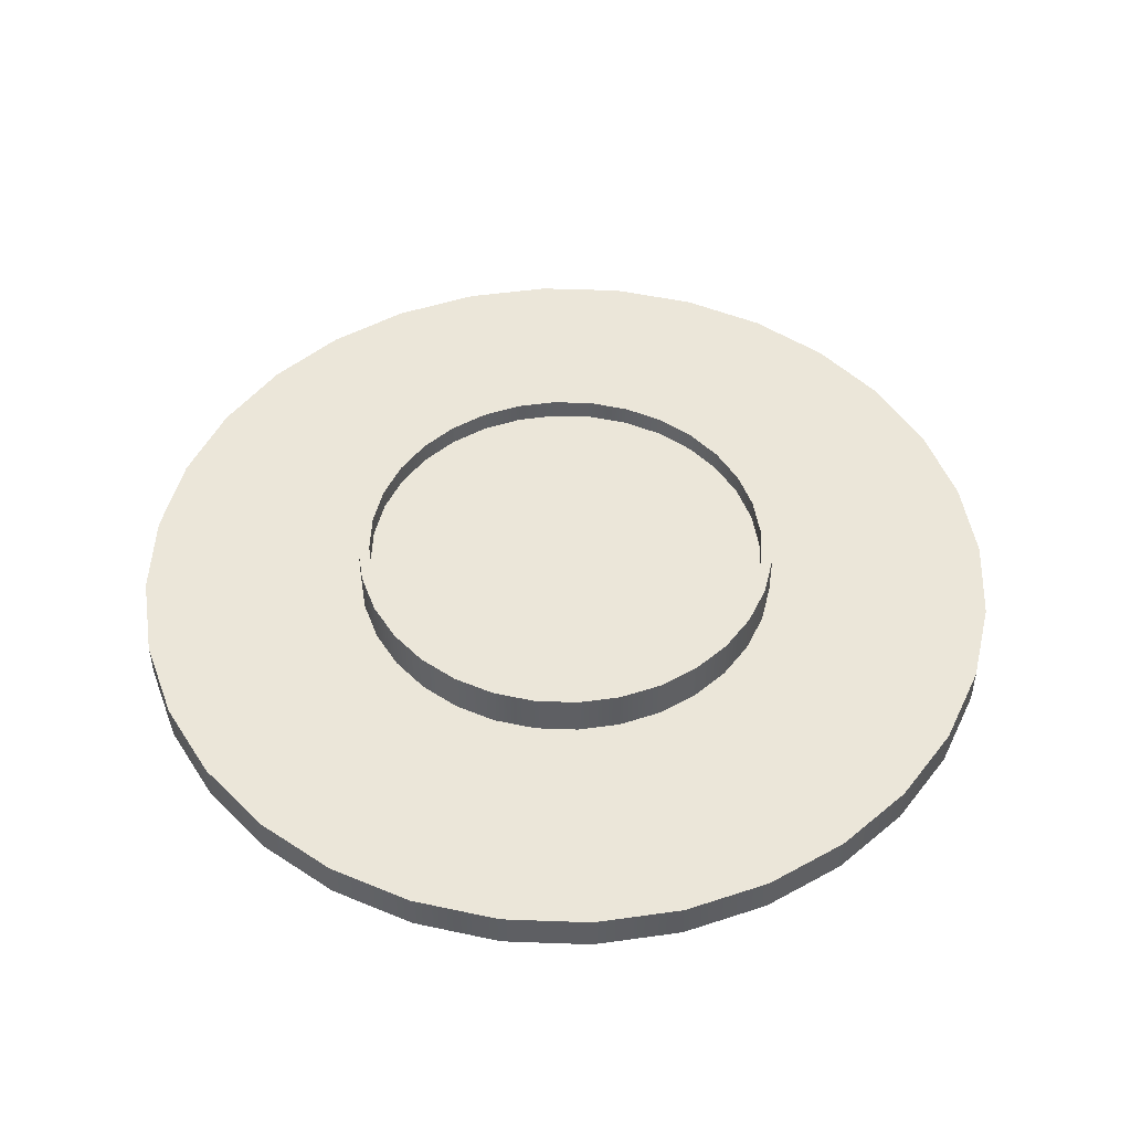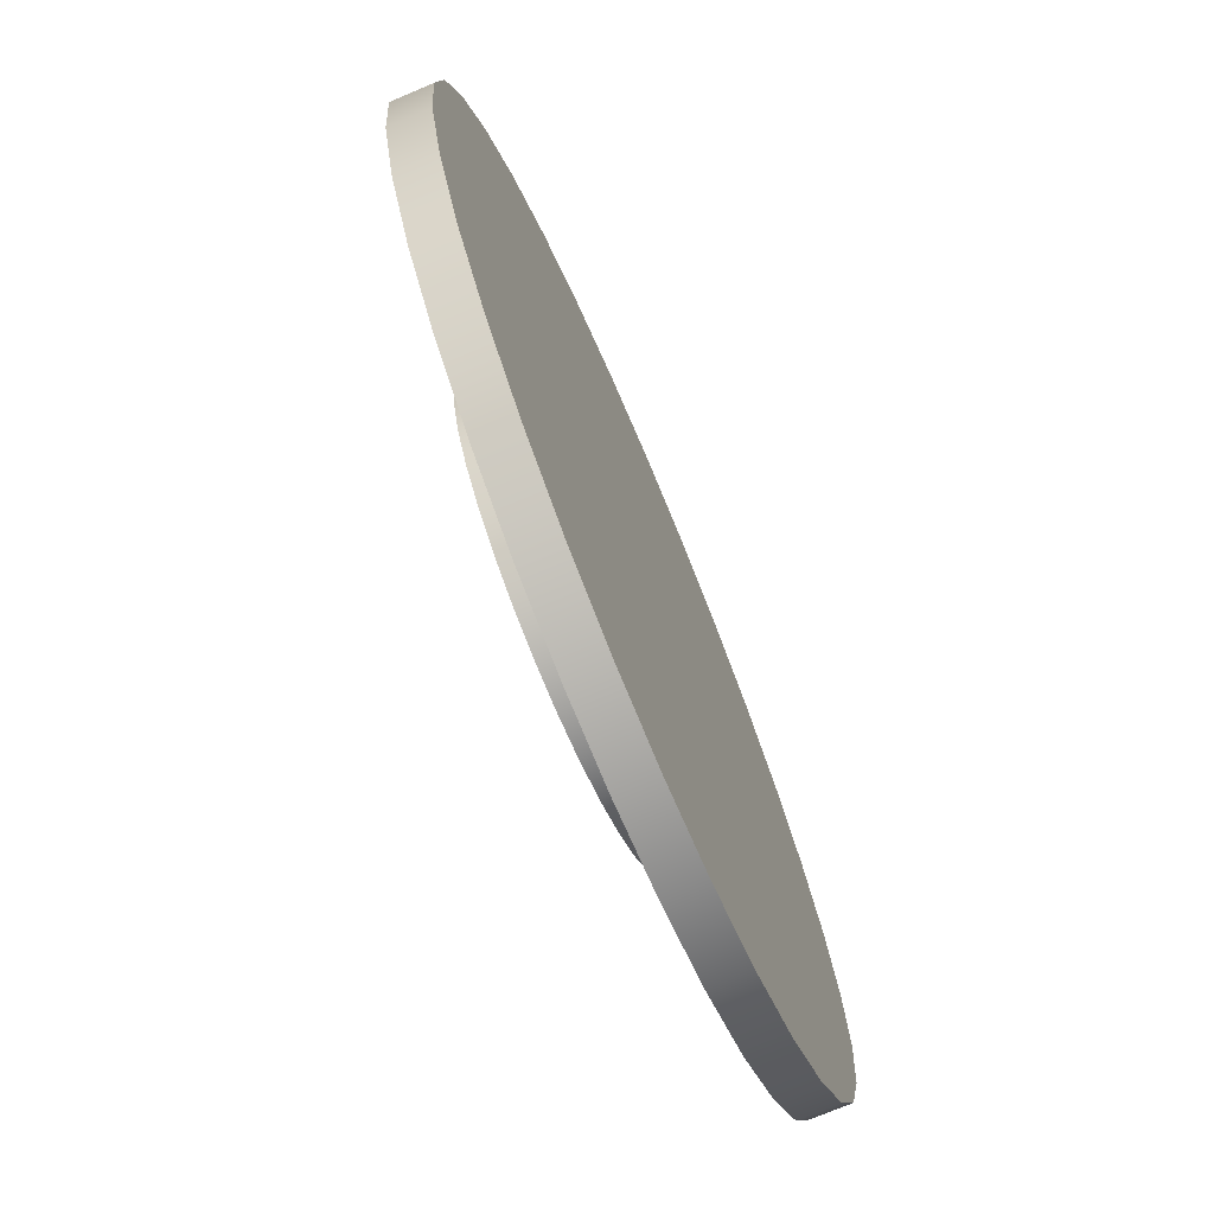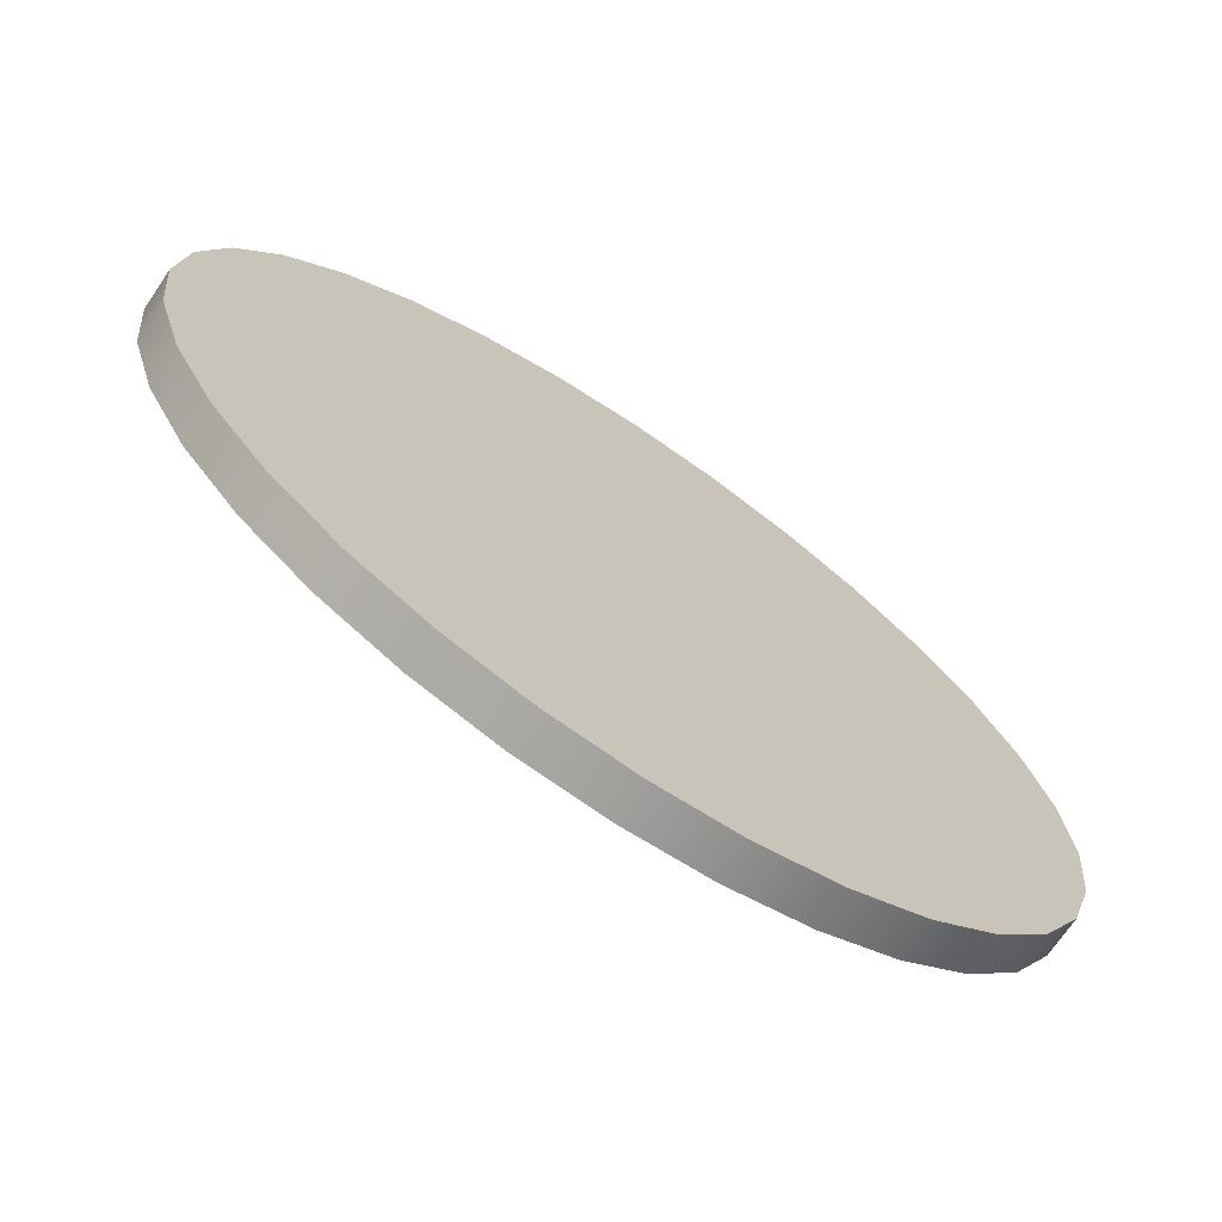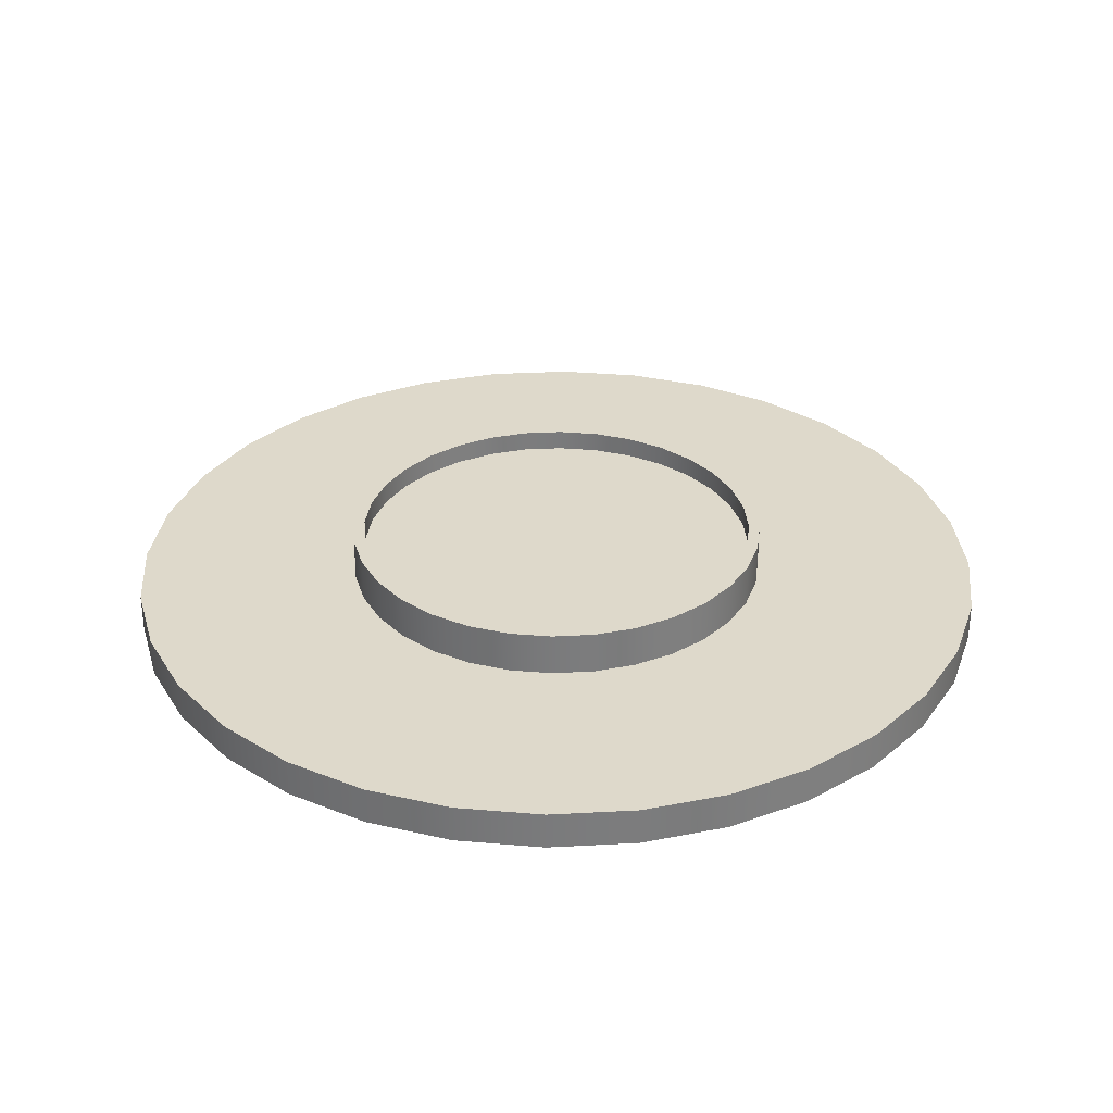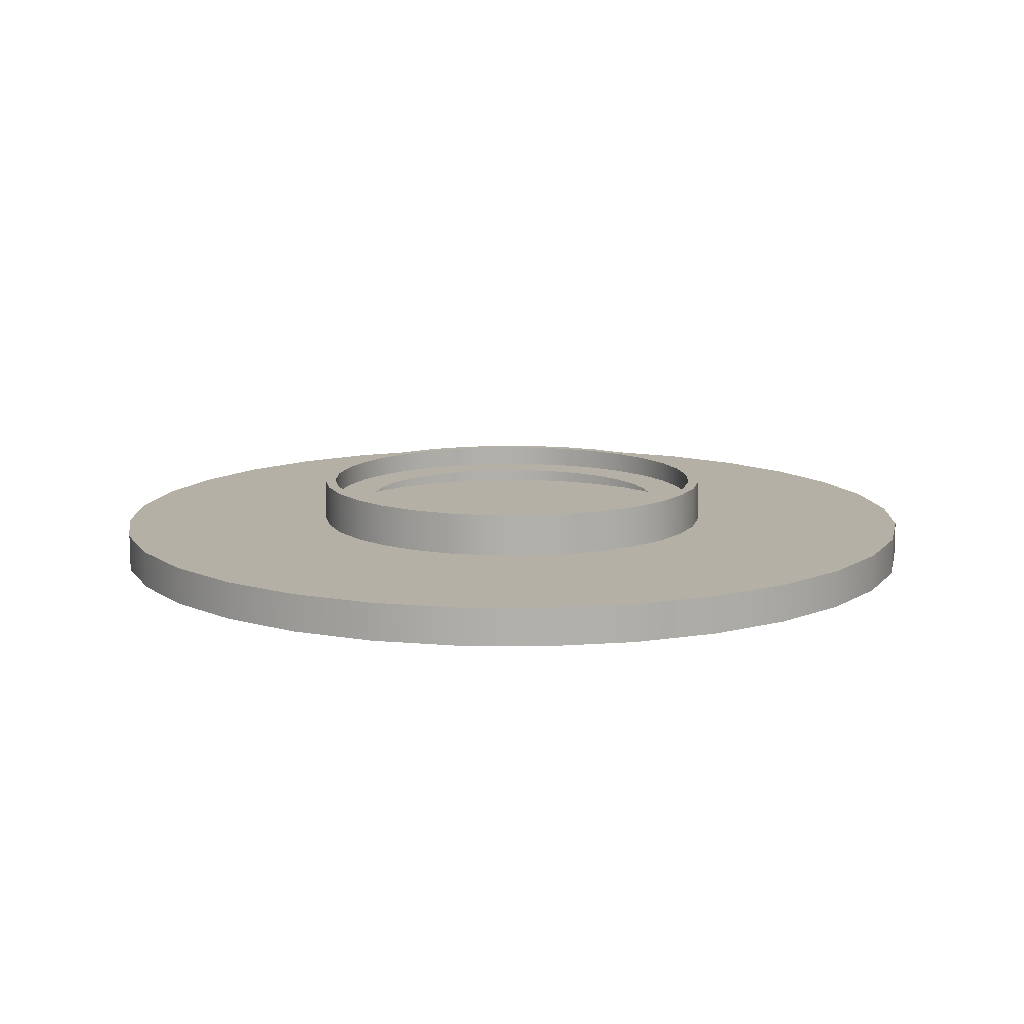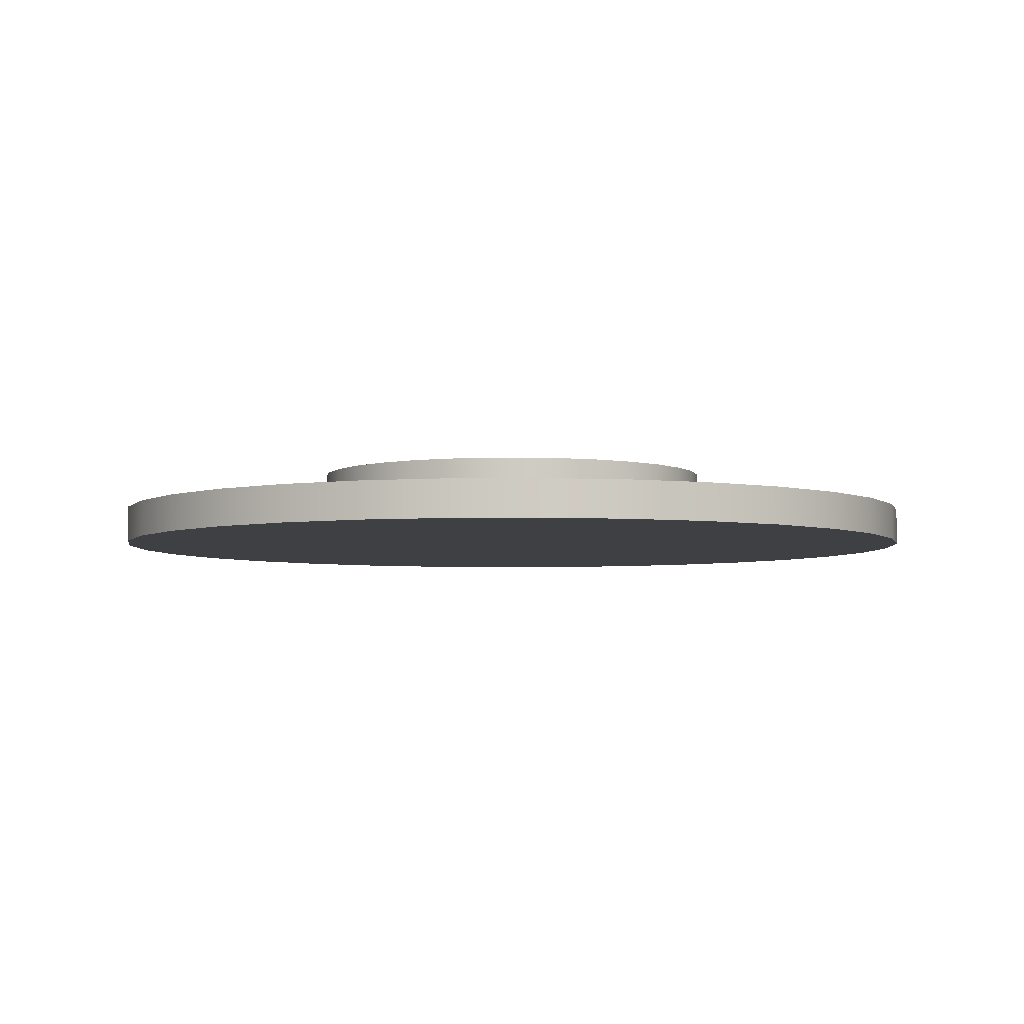
<metadata>
{"format":"obj","ext":"obj","renderer":"f3d","projection":"perspective","resolution":1024,"background":"white","views":[{"elev":48.5,"azim":86.7,"up":"+Z"},{"elev":-73.1,"azim":112.8,"up":"+Y"},{"elev":-71.0,"azim":146.0,"up":"+Y"},{"elev":31.7,"azim":-145.0,"up":"+Z"},{"elev":11.7,"azim":18.0,"up":"+Z"},{"elev":-4.6,"azim":120.5,"up":"+Z"}]}
</metadata>
<code>
o stand_Cylinder.001
v 0 1 -0
v 0 1 0.08611
v 0.1951 0.9808 -0
v 0.1951 0.9808 0.08611
v 0.3827 0.9239 -0
v 0.3827 0.9239 0.08611
v 0.5556 0.8315 -0
v 0.5556 0.8315 0.08611
v 0.7071 0.7071 -0
v 0.7071 0.7071 0.08611
v 0.8315 0.5556 -0
v 0.8315 0.5556 0.08611
v 0.9239 0.3827 -0
v 0.9239 0.3827 0.08611
v 0.9808 0.1951 -0
v 0.9808 0.1951 0.08611
v 1 -0 -0
v 1 -0 0.08611
v 0.9808 -0.1951 -0
v 0.9808 -0.1951 0.08611
v 0.9239 -0.3827 -0
v 0.9239 -0.3827 0.08611
v 0.8315 -0.5556 -0
v 0.8315 -0.5556 0.08611
v 0.7071 -0.7071 -0
v 0.7071 -0.7071 0.08611
v 0.5556 -0.8315 -0
v 0.5556 -0.8315 0.08611
v 0.3827 -0.9239 -0
v 0.3827 -0.9239 0.08611
v 0.1951 -0.9808 -0
v 0.1951 -0.9808 0.08611
v -0 -1 -0
v -0 -1 0.08611
v -0.1951 -0.9808 -0
v -0.1951 -0.9808 0.08611
v -0.3827 -0.9239 -0
v -0.3827 -0.9239 0.08611
v -0.5556 -0.8315 -0
v -0.5556 -0.8315 0.08611
v -0.7071 -0.7071 -0
v -0.7071 -0.7071 0.08611
v -0.8315 -0.5556 -0
v -0.8315 -0.5556 0.08611
v -0.9239 -0.3827 -0
v -0.9239 -0.3827 0.08611
v -0.9808 -0.1951 -0
v -0.9808 -0.1951 0.08611
v -1 1e-06 -0
v -1 1e-06 0.08611
v -0.9808 0.1951 -0
v -0.9808 0.1951 0.08611
v -0.9239 0.3827 -0
v -0.9239 0.3827 0.08611
v -0.8315 0.5556 -0
v -0.8315 0.5556 0.08611
v -0.7071 0.7071 -0
v -0.7071 0.7071 0.08611
v -0.5556 0.8315 -0
v -0.5556 0.8315 0.08611
v -0.3827 0.9239 -0
v -0.3827 0.9239 0.08611
v -0.1951 0.9808 -0
v -0.1951 0.9808 0.08611
v 0.09539 0.4796 0.08611
v 0 0.4889 0.08611
v 0.1871 0.4517 0.08611
v 0.2716 0.4065 0.08611
v 0.3457 0.3457 0.08611
v 0.4065 0.2716 0.08611
v 0.4517 0.1871 0.08611
v 0.4796 0.09539 0.08611
v 0.4889 -0 0.08611
v 0.4796 -0.09539 0.08611
v 0.4517 -0.1871 0.08611
v 0.4065 -0.2716 0.08611
v 0.3457 -0.3457 0.08611
v 0.2716 -0.4065 0.08611
v 0.1871 -0.4517 0.08611
v 0.09539 -0.4796 0.08611
v -0 -0.4889 0.08611
v -0.09539 -0.4796 0.08611
v -0.1871 -0.4517 0.08611
v -0.2716 -0.4065 0.08611
v -0.3457 -0.3457 0.08611
v -0.4065 -0.2716 0.08611
v -0.4517 -0.1871 0.08611
v -0.4796 -0.09539 0.08611
v -0.4889 0 0.08611
v -0.4796 0.09539 0.08611
v -0.4517 0.1871 0.08611
v -0.4065 0.2716 0.08611
v -0.3457 0.3457 0.08611
v -0.2716 0.4065 0.08611
v -0.1871 0.4517 0.08611
v -0.09539 0.4796 0.08611
v 0.09539 0.4796 0.1851
v 0 0.4889 0.1851
v 0.1871 0.4517 0.1851
v 0.2716 0.4065 0.1851
v 0.3457 0.3457 0.1851
v 0.4065 0.2716 0.1851
v 0.4517 0.1871 0.1851
v 0.4796 0.09539 0.1851
v 0.4889 -0 0.1851
v 0.4796 -0.09539 0.1851
v 0.4517 -0.1871 0.1851
v 0.4065 -0.2716 0.1851
v 0.3457 -0.3457 0.1851
v 0.2716 -0.4065 0.1851
v 0.1871 -0.4517 0.1851
v 0.09539 -0.4796 0.1851
v -0 -0.4889 0.1851
v -0.09539 -0.4796 0.1851
v -0.1871 -0.4517 0.1851
v -0.2716 -0.4065 0.1851
v -0.3457 -0.3457 0.1851
v -0.4065 -0.2716 0.1851
v -0.4517 -0.1871 0.1851
v -0.4796 -0.09539 0.1851
v -0.4889 0 0.1851
v -0.4796 0.09539 0.1851
v -0.4517 0.1871 0.1851
v -0.4065 0.2716 0.1851
v -0.3457 0.3457 0.1851
v -0.2716 0.4065 0.1851
v -0.1871 0.4517 0.1851
v -0.09539 0.4796 0.1851
v 0.09038 0.4544 0.1851
v 0 0.4633 0.1851
v 0.1773 0.428 0.1851
v 0.2574 0.3852 0.1851
v 0.3276 0.3276 0.1851
v 0.3852 0.2574 0.1851
v 0.428 0.1773 0.1851
v 0.4544 0.09038 0.1851
v 0.4633 -0 0.1851
v 0.4544 -0.09038 0.1851
v 0.428 -0.1773 0.1851
v 0.3852 -0.2574 0.1851
v 0.3276 -0.3276 0.1851
v 0.2574 -0.3852 0.1851
v 0.1773 -0.428 0.1851
v 0.09038 -0.4544 0.1851
v -0 -0.4633 0.1851
v -0.09038 -0.4544 0.1851
v -0.1773 -0.428 0.1851
v -0.2574 -0.3852 0.1851
v -0.3276 -0.3276 0.1851
v -0.3852 -0.2574 0.1851
v -0.428 -0.1773 0.1851
v -0.4544 -0.09038 0.1851
v -0.4633 0 0.1851
v -0.4544 0.09039 0.1851
v -0.428 0.1773 0.1851
v -0.3852 0.2574 0.1851
v -0.3276 0.3276 0.1851
v -0.2574 0.3852 0.1851
v -0.1773 0.428 0.1851
v -0.09038 0.4544 0.1851
v 0.09038 0.4544 0.1373
v 0 0.4633 0.1373
v 0.1773 0.428 0.1373
v 0.2574 0.3852 0.1373
v 0.3276 0.3276 0.1373
v 0.3852 0.2574 0.1373
v 0.428 0.1773 0.1373
v 0.4544 0.09038 0.1373
v 0.4633 -0 0.1373
v 0.4544 -0.09038 0.1373
v 0.428 -0.1773 0.1373
v 0.3852 -0.2574 0.1373
v 0.3276 -0.3276 0.1373
v 0.2574 -0.3852 0.1373
v 0.1773 -0.428 0.1373
v 0.09038 -0.4544 0.1373
v -0 -0.4633 0.1373
v -0.09038 -0.4544 0.1373
v -0.1773 -0.428 0.1373
v -0.2574 -0.3852 0.1373
v -0.3276 -0.3276 0.1373
v -0.3852 -0.2574 0.1373
v -0.428 -0.1773 0.1373
v -0.4544 -0.09038 0.1373
v -0.4633 0 0.1373
v -0.4544 0.09039 0.1373
v -0.428 0.1773 0.1373
v -0.3852 0.2574 0.1373
v -0.3276 0.3276 0.1373
v -0.2574 0.3852 0.1373
v -0.1773 0.428 0.1373
v -0.09038 0.4544 0.1373
v 0.07158 0.3599 0.1373
v 0 0.3669 0.1373
v 0.1404 0.339 0.1373
v 0.2039 0.3051 0.1373
v 0.2595 0.2595 0.1373
v 0.3051 0.2039 0.1373
v 0.339 0.1404 0.1373
v 0.3599 0.07158 0.1373
v 0.3669 -0 0.1373
v 0.3599 -0.07158 0.1373
v 0.339 -0.1404 0.1373
v 0.3051 -0.2039 0.1373
v 0.2595 -0.2595 0.1373
v 0.2039 -0.3051 0.1373
v 0.1404 -0.339 0.1373
v 0.07158 -0.3599 0.1373
v -0 -0.3669 0.1373
v -0.07158 -0.3599 0.1373
v -0.1404 -0.339 0.1373
v -0.2039 -0.3051 0.1373
v -0.2595 -0.2595 0.1373
v -0.3051 -0.2039 0.1373
v -0.339 -0.1404 0.1373
v -0.3599 -0.07158 0.1373
v -0.3669 0 0.1373
v -0.3599 0.07158 0.1373
v -0.339 0.1404 0.1373
v -0.3051 0.2039 0.1373
v -0.2595 0.2595 0.1373
v -0.2039 0.3051 0.1373
v -0.1404 0.339 0.1373
v -0.07158 0.3599 0.1373
f 1 2 4 3
f 3 4 6 5
f 5 6 8 7
f 7 8 10 9
f 9 10 12 11
f 11 12 14 13
f 13 14 16 15
f 15 16 18 17
f 17 18 20 19
f 19 20 22 21
f 21 22 24 23
f 23 24 26 25
f 25 26 28 27
f 27 28 30 29
f 29 30 32 31
f 31 32 34 33
f 33 34 36 35
f 35 36 38 37
f 37 38 40 39
f 39 40 42 41
f 41 42 44 43
f 43 44 46 45
f 45 46 48 47
f 47 48 50 49
f 49 50 52 51
f 51 52 54 53
f 53 54 56 55
f 55 56 58 57
f 57 58 60 59
f 59 60 62 61
f 34 32 80 81
f 61 62 64 63
f 63 64 2 1
f 1 3 5 7 9 11 13 15 17 19 21 23 25 27 29 31 33 35 37 39 41 43 45 47 49 51 53 55 57 59 61 63
f 84 83 115 116
f 52 50 89 90
f 8 6 67 68
f 26 24 76 77
f 44 42 85 86
f 62 60 94 95
f 18 16 72 73
f 36 34 81 82
f 54 52 90 91
f 10 8 68 69
f 28 26 77 78
f 46 44 86 87
f 64 62 95 96
f 20 18 73 74
f 38 36 82 83
f 56 54 91 92
f 12 10 69 70
f 30 28 78 79
f 48 46 87 88
f 4 2 66 65
f 2 64 96 66
f 22 20 74 75
f 40 38 83 84
f 58 56 92 93
f 14 12 70 71
f 32 30 79 80
f 50 48 88 89
f 6 4 65 67
f 24 22 75 76
f 42 40 84 85
f 60 58 93 94
f 16 14 71 72
f 119 118 150 151
f 71 70 102 103
f 85 84 116 117
f 72 71 103 104
f 86 85 117 118
f 73 72 104 105
f 87 86 118 119
f 74 73 105 106
f 88 87 119 120
f 75 74 106 107
f 89 88 120 121
f 76 75 107 108
f 90 89 121 122
f 77 76 108 109
f 91 90 122 123
f 78 77 109 110
f 92 91 123 124
f 79 78 110 111
f 65 66 98 97
f 93 92 124 125
f 80 79 111 112
f 67 65 97 99
f 94 93 125 126
f 81 80 112 113
f 68 67 99 100
f 95 94 126 127
f 82 81 113 114
f 69 68 100 101
f 96 95 127 128
f 83 82 114 115
f 70 69 101 102
f 66 96 128 98
f 154 153 185 186
f 106 105 137 138
f 120 119 151 152
f 107 106 138 139
f 121 120 152 153
f 108 107 139 140
f 122 121 153 154
f 109 108 140 141
f 123 122 154 155
f 110 109 141 142
f 124 123 155 156
f 111 110 142 143
f 97 98 130 129
f 125 124 156 157
f 112 111 143 144
f 99 97 129 131
f 126 125 157 158
f 113 112 144 145
f 100 99 131 132
f 127 126 158 159
f 114 113 145 146
f 101 100 132 133
f 128 127 159 160
f 115 114 146 147
f 102 101 133 134
f 98 128 160 130
f 116 115 147 148
f 103 102 134 135
f 117 116 148 149
f 104 103 135 136
f 118 117 149 150
f 105 104 136 137
f 189 188 220 221
f 141 140 172 173
f 155 154 186 187
f 142 141 173 174
f 156 155 187 188
f 143 142 174 175
f 129 130 162 161
f 157 156 188 189
f 144 143 175 176
f 131 129 161 163
f 158 157 189 190
f 145 144 176 177
f 132 131 163 164
f 159 158 190 191
f 146 145 177 178
f 133 132 164 165
f 160 159 191 192
f 147 146 178 179
f 134 133 165 166
f 130 160 192 162
f 148 147 179 180
f 135 134 166 167
f 149 148 180 181
f 136 135 167 168
f 150 149 181 182
f 137 136 168 169
f 151 150 182 183
f 138 137 169 170
f 152 151 183 184
f 139 138 170 171
f 153 152 184 185
f 140 139 171 172
f 176 175 207 208
f 163 161 193 195
f 190 189 221 222
f 177 176 208 209
f 164 163 195 196
f 191 190 222 223
f 178 177 209 210
f 165 164 196 197
f 192 191 223 224
f 179 178 210 211
f 166 165 197 198
f 162 192 224 194
f 180 179 211 212
f 167 166 198 199
f 181 180 212 213
f 168 167 199 200
f 182 181 213 214
f 169 168 200 201
f 183 182 214 215
f 170 169 201 202
f 184 183 215 216
f 171 170 202 203
f 185 184 216 217
f 172 171 203 204
f 186 185 217 218
f 173 172 204 205
f 187 186 218 219
f 174 173 205 206
f 188 187 219 220
f 175 174 206 207
f 161 162 194 193

</code>
